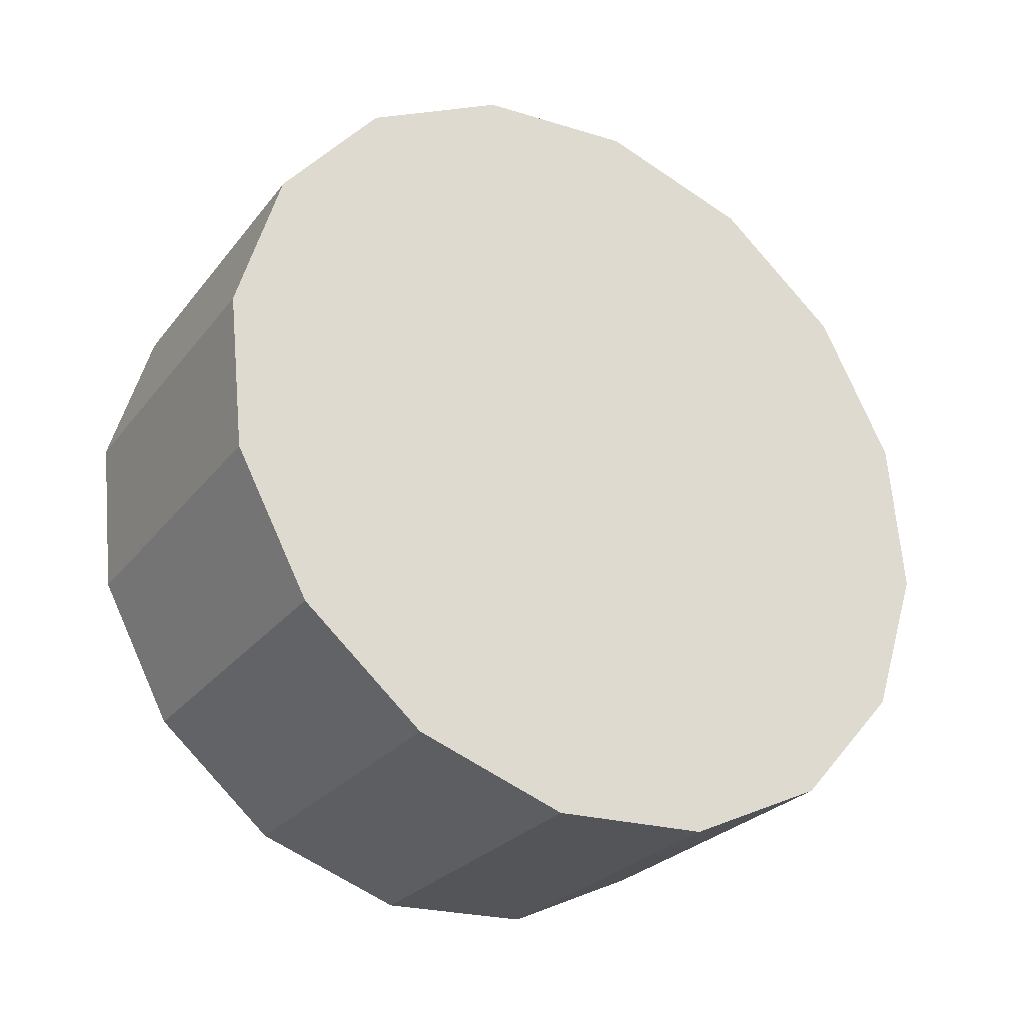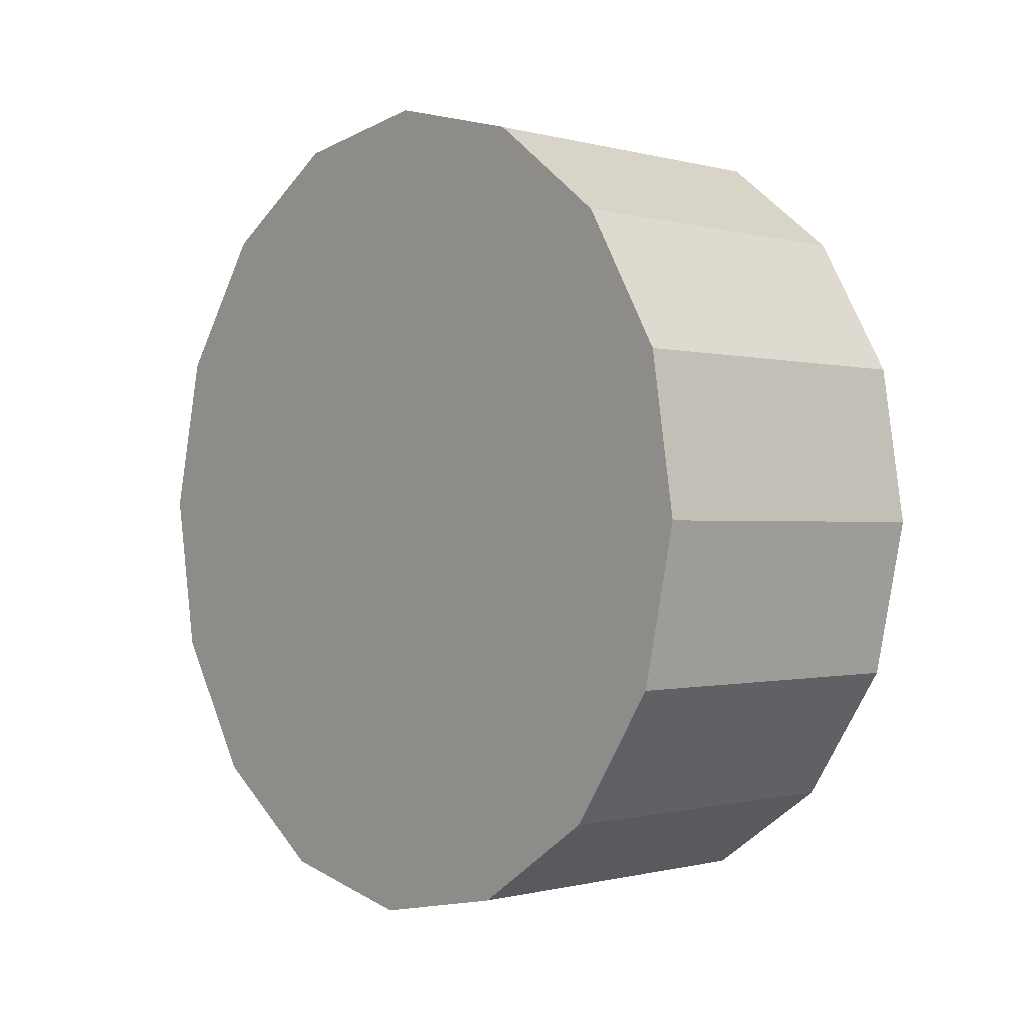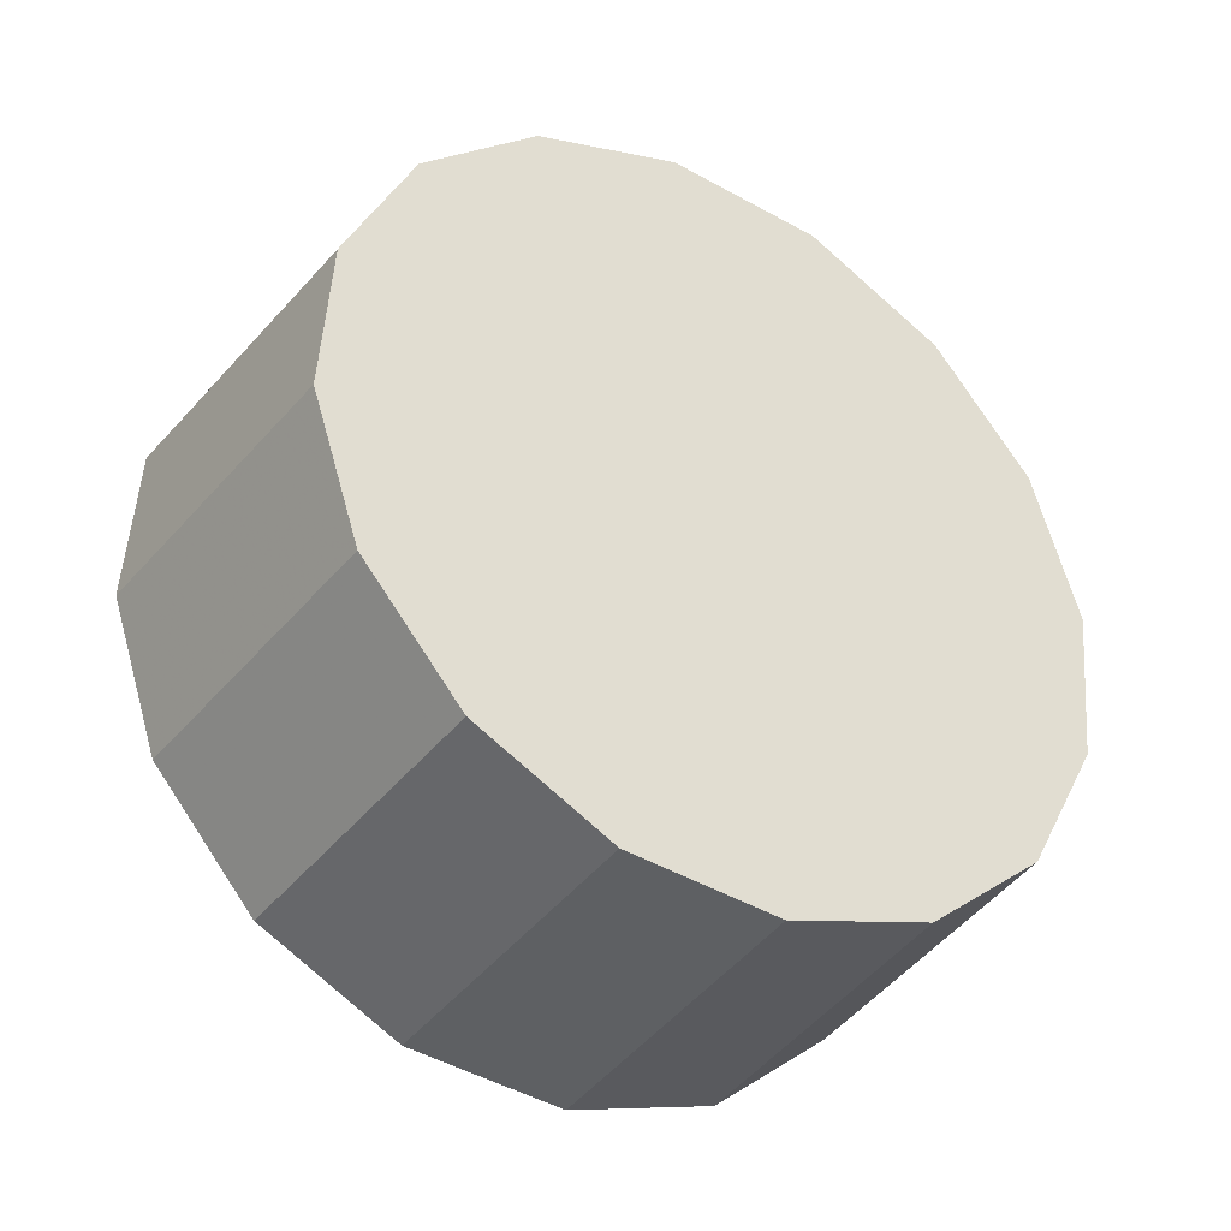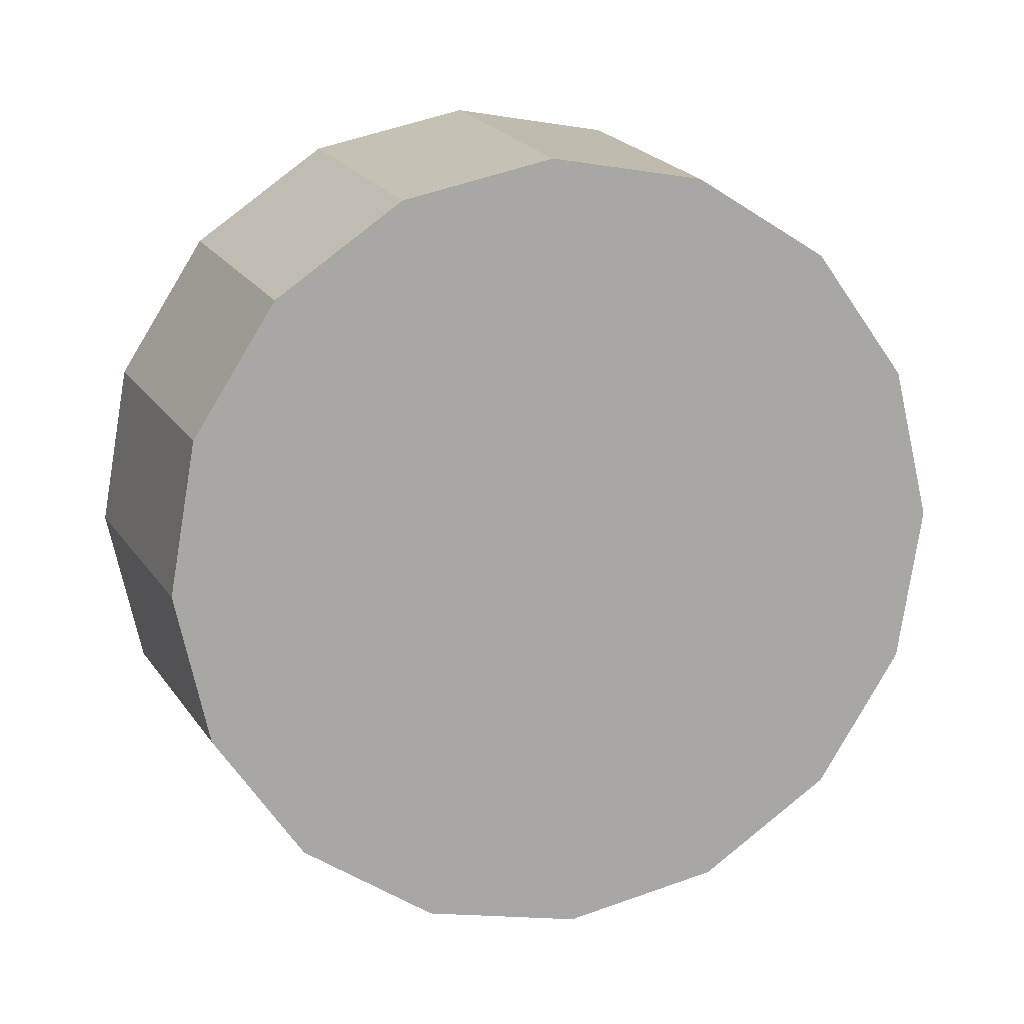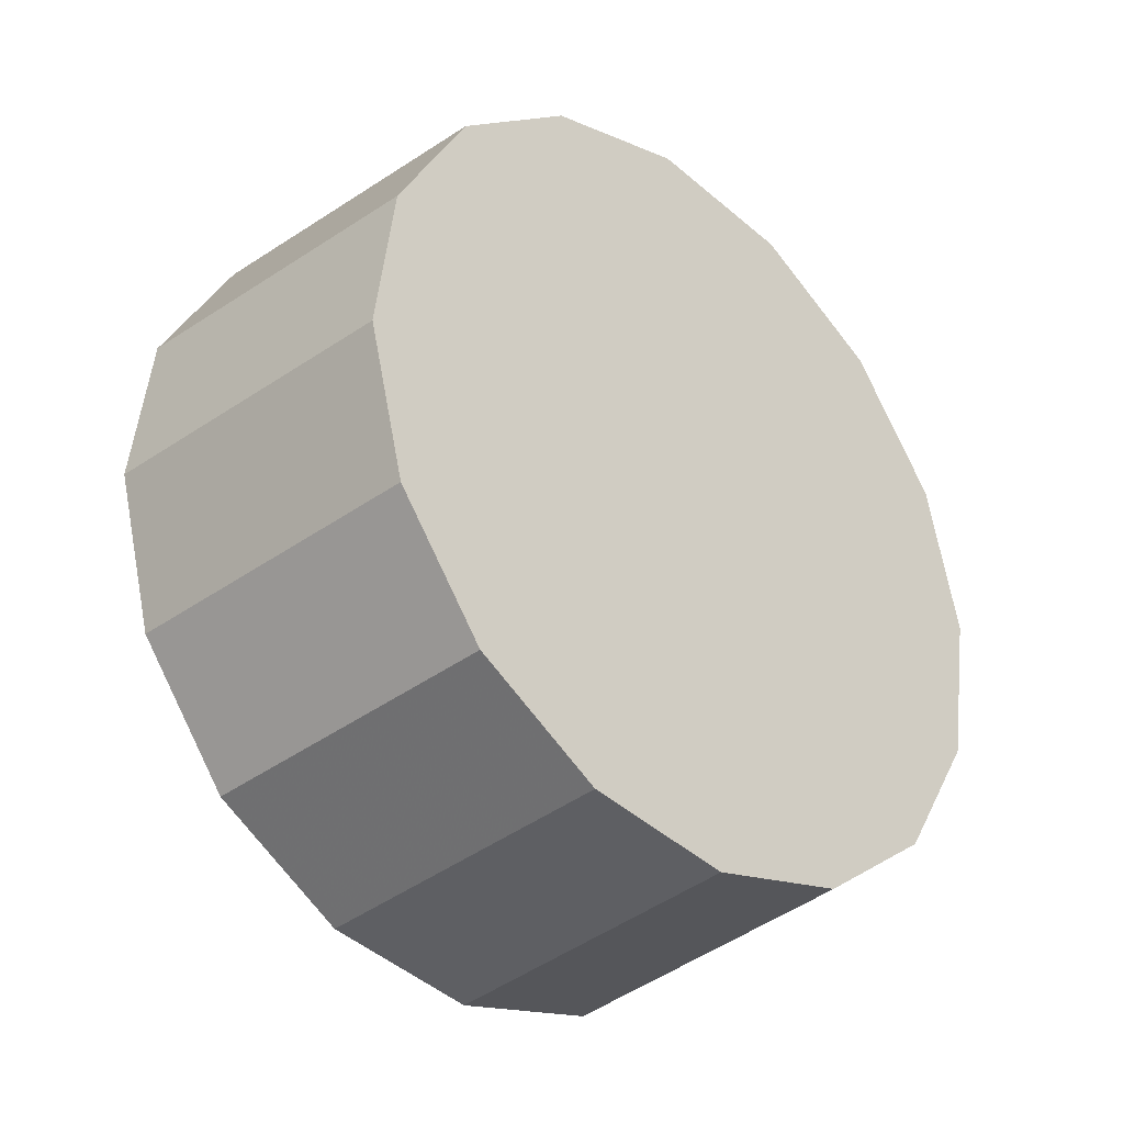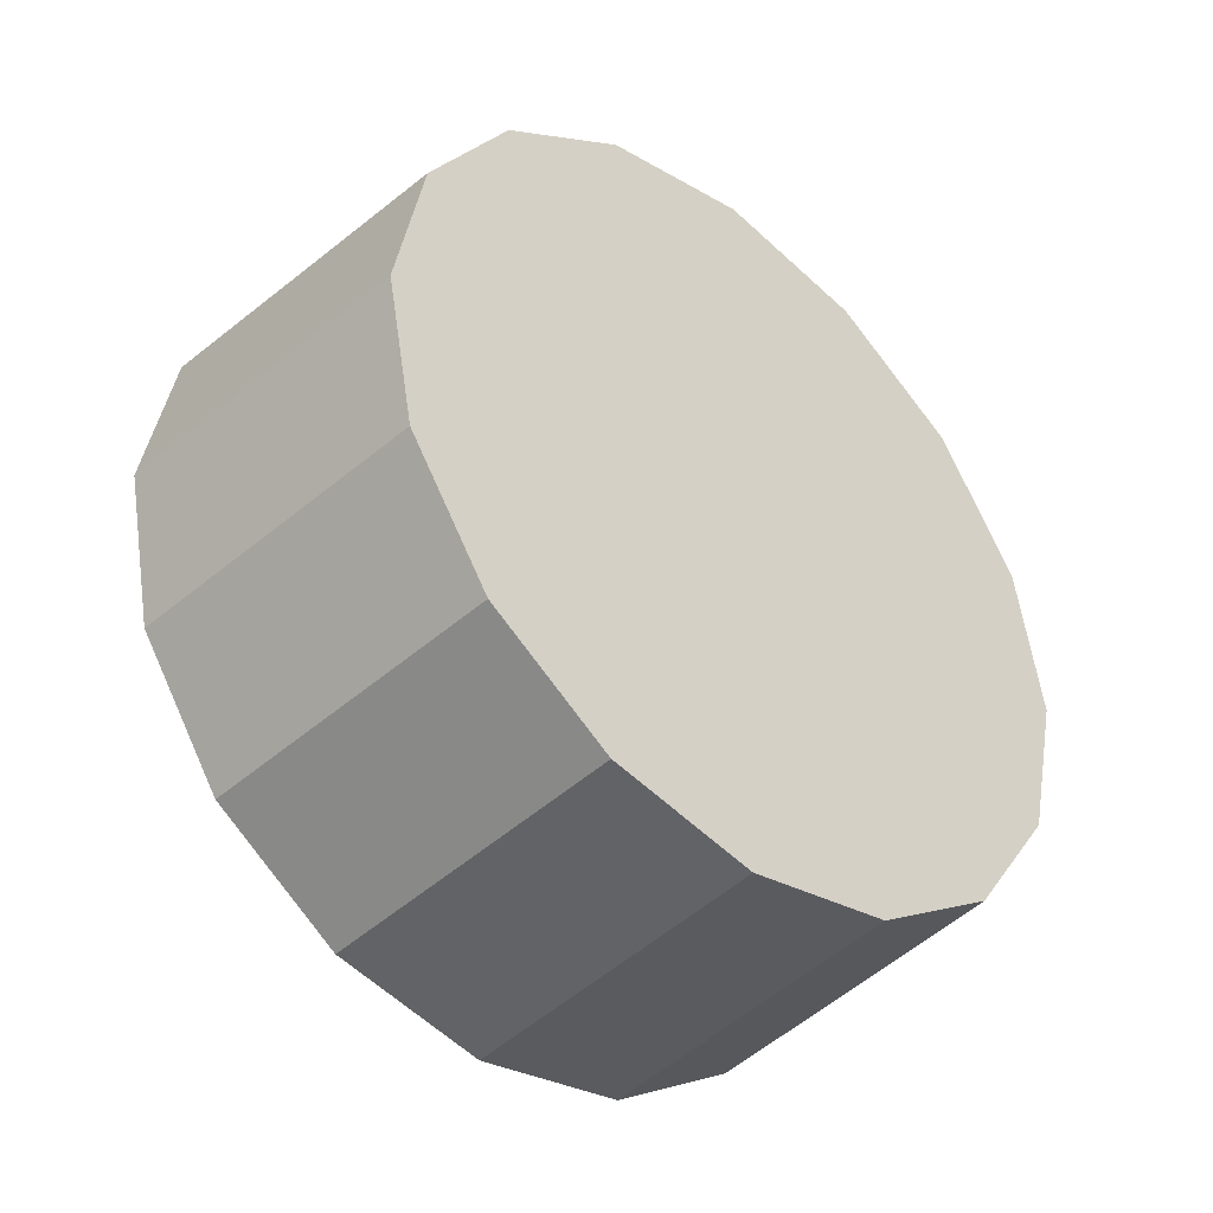
<metadata>
{"format":"obj","ext":"obj","renderer":"f3d","projection":"perspective","resolution":1024,"background":"white","views":[{"elev":-74.8,"azim":-176.5,"up":"+Z"},{"elev":-71.7,"azim":-60.3,"up":"+Z"},{"elev":8.3,"azim":2.3,"up":"+Z"},{"elev":-21.7,"azim":22.1,"up":"+Y"},{"elev":23.9,"azim":-16.5,"up":"+Z"},{"elev":13.5,"azim":-13.3,"up":"+Z"}]}
</metadata>
<code>
v 0.4436 3.914 1.695
v 0.4448 3.938 1.717
v 0.4356 3.956 1.742
v 0.4176 3.966 1.767
v 0.3933 3.964 1.788
v 0.3665 3.953 1.803
v 0.3414 3.933 1.808
v 0.3216 3.908 1.803
v 0.3103 3.881 1.788
v 0.3091 3.857 1.767
v 0.3182 3.839 1.742
v 0.3363 3.83 1.716
v 0.3606 3.831 1.695
v 0.3873 3.843 1.681
v 0.4125 3.862 1.676
v 0.4323 3.887 1.681
v 0.3769 3.898 1.742
v 0.3769 3.898 1.742
v 0.3769 3.898 1.742
v 0.3769 3.898 1.742
v 0.3769 3.898 1.742
v 0.3769 3.898 1.742
v 0.3769 3.898 1.742
v 0.3769 3.898 1.742
v 0.3769 3.898 1.742
v 0.3769 3.898 1.742
v 0.3769 3.898 1.742
v 0.3769 3.898 1.742
v 0.3769 3.898 1.742
v 0.3769 3.898 1.742
v 0.3769 3.898 1.742
v 0.3769 3.898 1.742
v 0.4783 3.876 1.737
v 0.4795 3.9 1.757
v 0.4706 3.917 1.782
v 0.4532 3.926 1.806
v 0.4298 3.925 1.827
v 0.404 3.914 1.841
v 0.3798 3.895 1.845
v 0.3607 3.871 1.84
v 0.3498 3.845 1.827
v 0.3486 3.821 1.806
v 0.3575 3.804 1.782
v 0.3749 3.795 1.757
v 0.3983 3.796 1.737
v 0.4241 3.807 1.723
v 0.4483 3.826 1.718
v 0.4674 3.851 1.723
v 0.4141 3.861 1.782
v 0.4141 3.861 1.782
v 0.4141 3.861 1.782
v 0.4141 3.861 1.782
v 0.4141 3.861 1.782
v 0.4141 3.861 1.782
v 0.4141 3.861 1.782
v 0.4141 3.861 1.782
v 0.4141 3.861 1.782
v 0.4141 3.861 1.782
v 0.4141 3.861 1.782
v 0.4141 3.861 1.782
v 0.4141 3.861 1.782
v 0.4141 3.861 1.782
v 0.4141 3.861 1.782
v 0.4141 3.861 1.782
f 33 34 49
f 49 34 50
f 34 35 50
f 50 35 51
f 35 36 51
f 51 36 52
f 36 37 52
f 52 37 53
f 37 38 53
f 53 38 54
f 38 39 54
f 54 39 55
f 39 40 55
f 55 40 56
f 40 41 56
f 56 41 57
f 41 42 57
f 57 42 58
f 42 43 58
f 58 43 59
f 43 44 59
f 59 44 60
f 44 45 60
f 60 45 61
f 45 46 61
f 61 46 62
f 46 47 62
f 62 47 63
f 47 48 63
f 63 48 64
f 48 33 64
f 64 33 49
f 2 1 17
f 2 17 18
f 3 2 18
f 3 18 19
f 4 3 19
f 4 19 20
f 5 4 20
f 5 20 21
f 6 5 21
f 6 21 22
f 7 6 22
f 7 22 23
f 8 7 23
f 8 23 24
f 9 8 24
f 9 24 25
f 10 9 25
f 10 25 26
f 11 10 26
f 11 26 27
f 12 11 27
f 12 27 28
f 13 12 28
f 13 28 29
f 14 13 29
f 14 29 30
f 15 14 30
f 15 30 31
f 16 15 31
f 16 31 32
f 1 16 32
f 1 32 17
f 49 50 17
f 17 50 18
f 50 51 18
f 18 51 19
f 51 52 19
f 19 52 20
f 52 53 20
f 20 53 21
f 53 54 21
f 21 54 22
f 54 55 22
f 22 55 23
f 55 56 23
f 23 56 24
f 56 57 24
f 24 57 25
f 57 58 25
f 25 58 26
f 58 59 26
f 26 59 27
f 59 60 27
f 27 60 28
f 60 61 28
f 28 61 29
f 61 62 29
f 29 62 30
f 62 63 30
f 30 63 31
f 63 64 31
f 31 64 32
f 64 49 32
f 32 49 17
f 1 2 33
f 33 2 34
f 2 3 34
f 34 3 35
f 3 4 35
f 35 4 36
f 4 5 36
f 36 5 37
f 5 6 37
f 37 6 38
f 6 7 38
f 38 7 39
f 7 8 39
f 39 8 40
f 8 9 40
f 40 9 41
f 9 10 41
f 41 10 42
f 10 11 42
f 42 11 43
f 11 12 43
f 43 12 44
f 12 13 44
f 44 13 45
f 13 14 45
f 45 14 46
f 14 15 46
f 46 15 47
f 15 16 47
f 47 16 48
f 16 1 48
f 48 1 33

</code>
